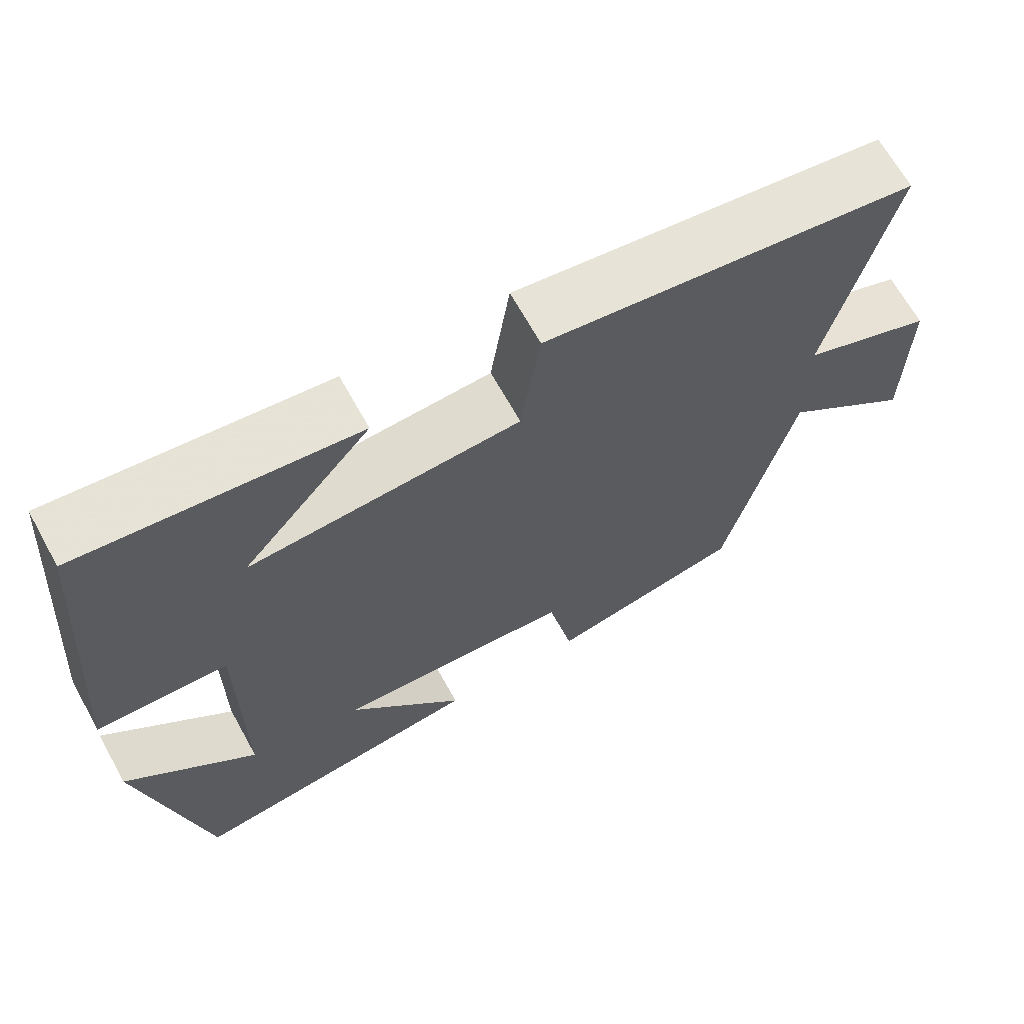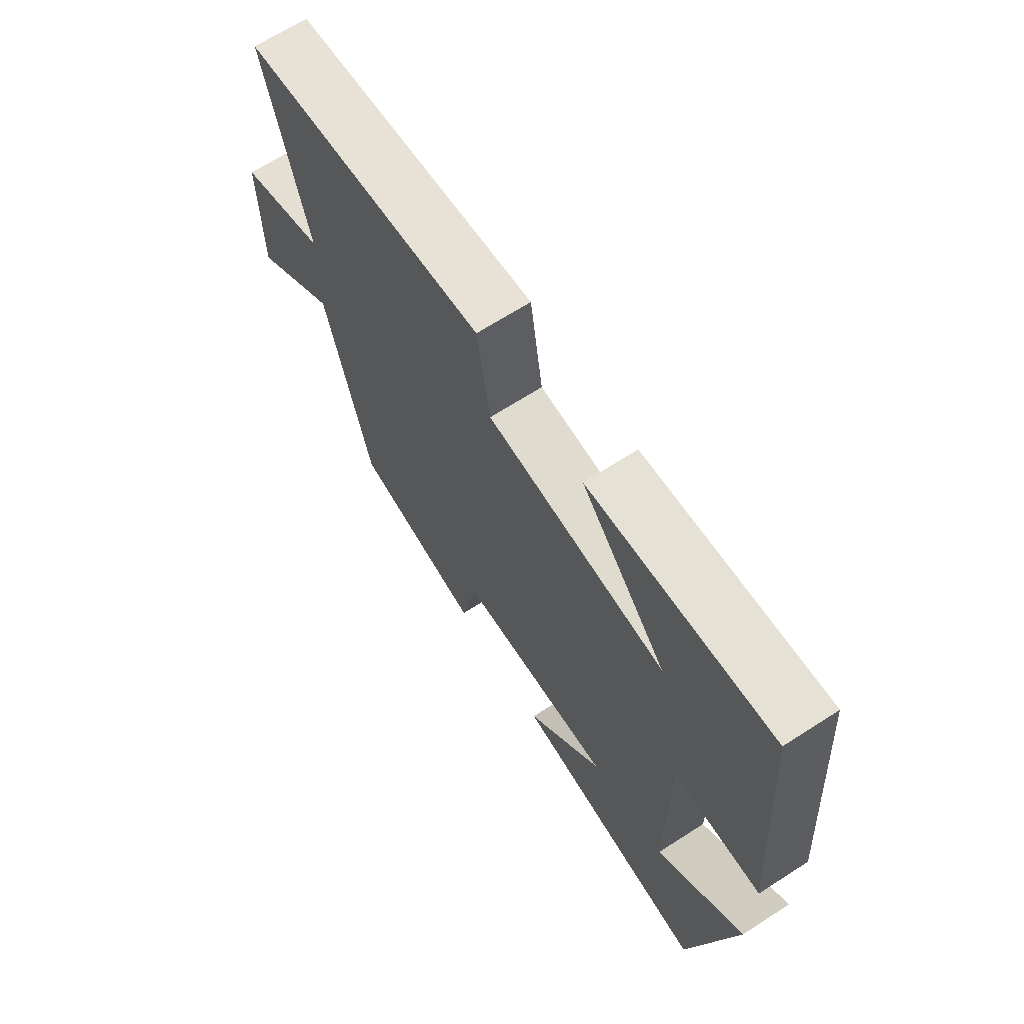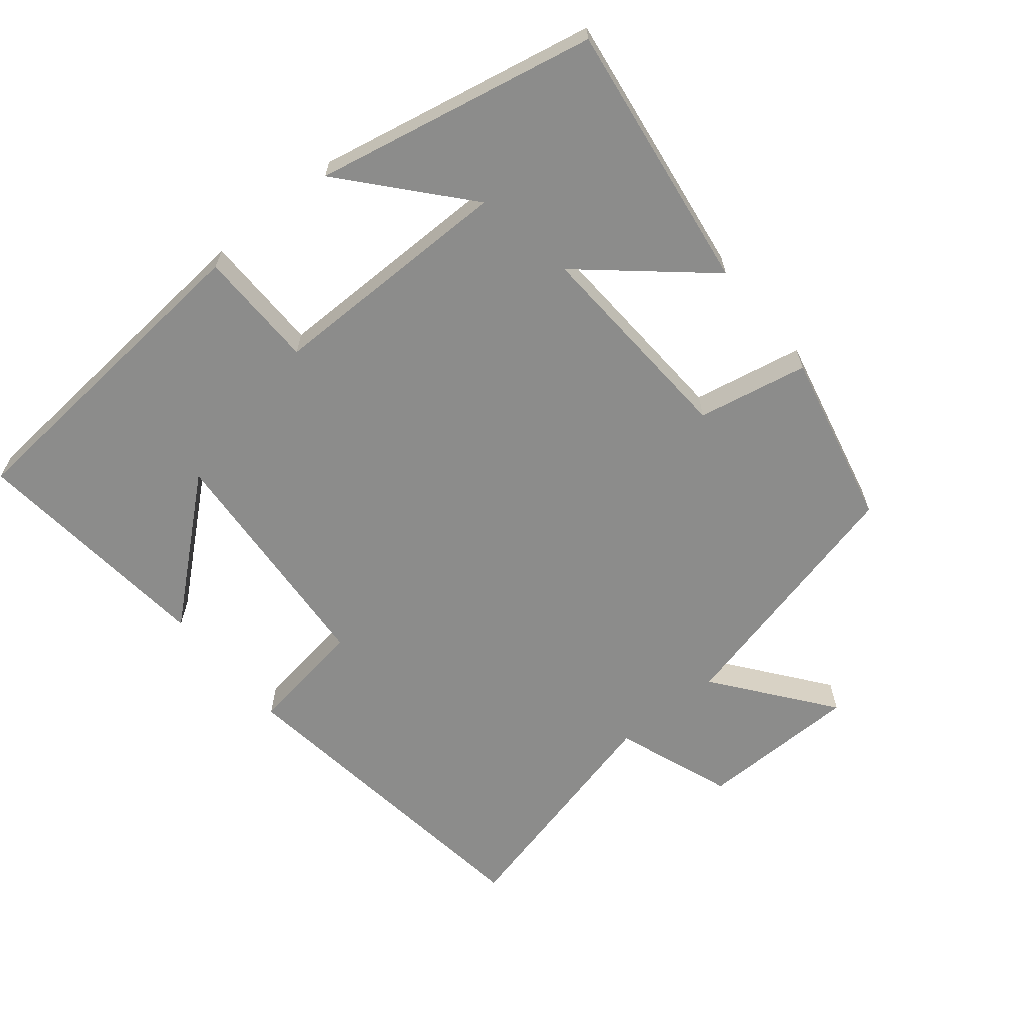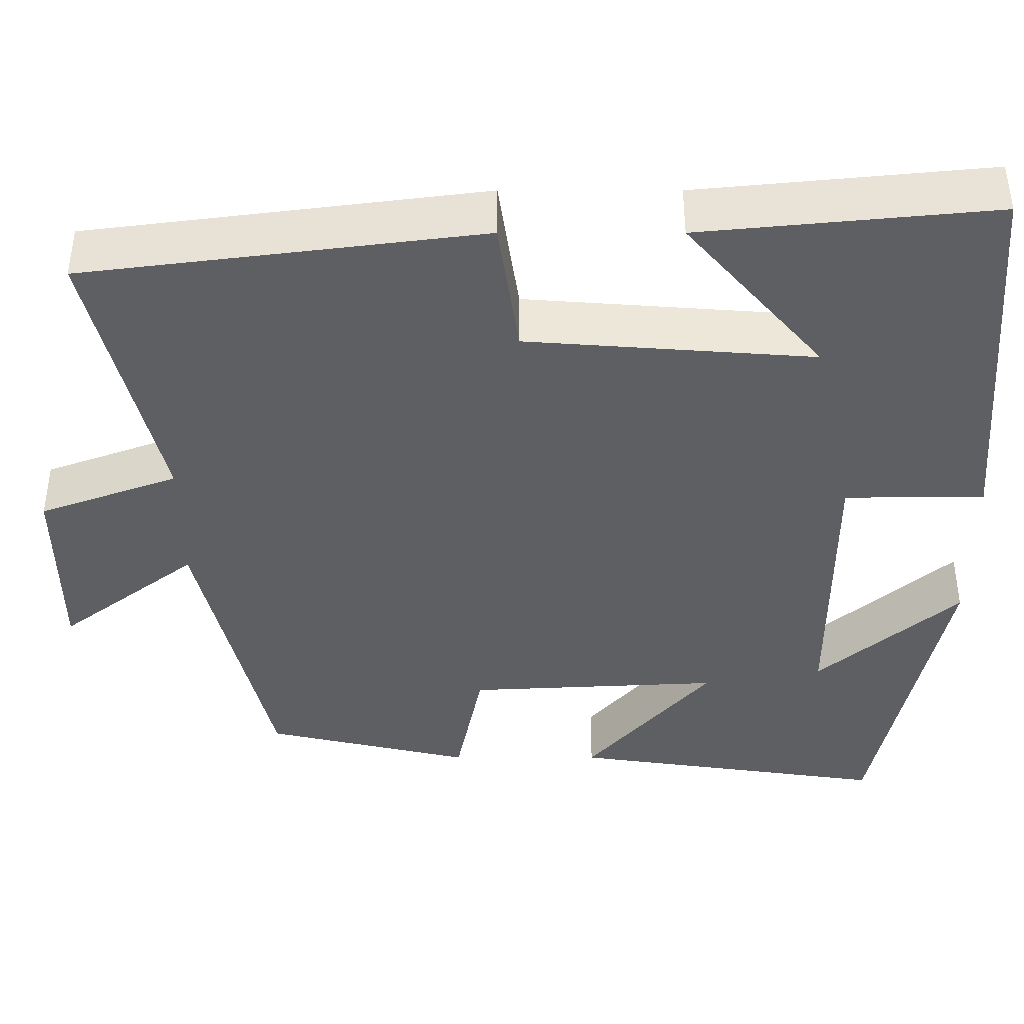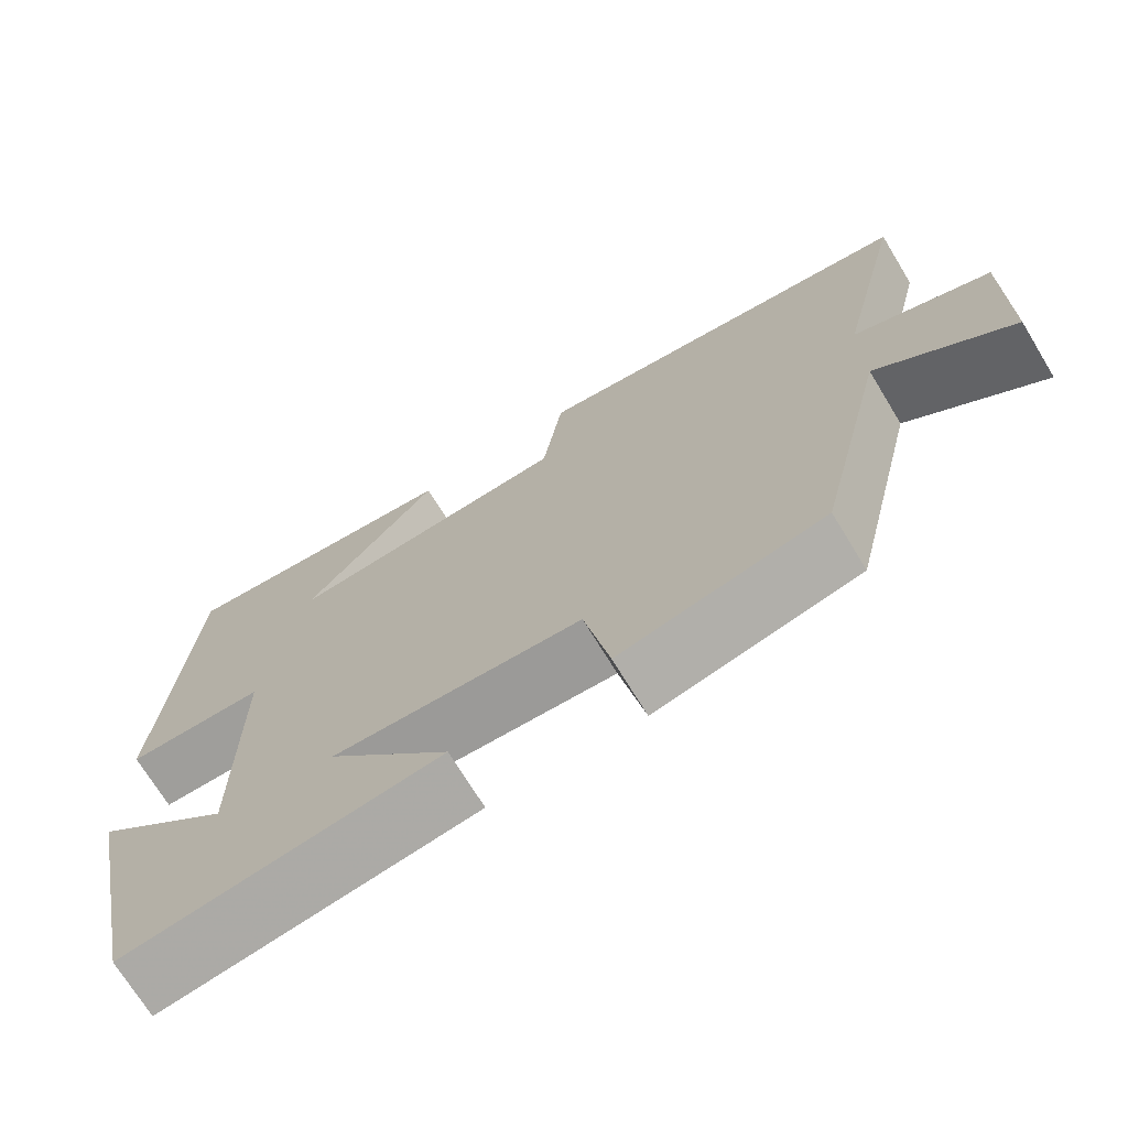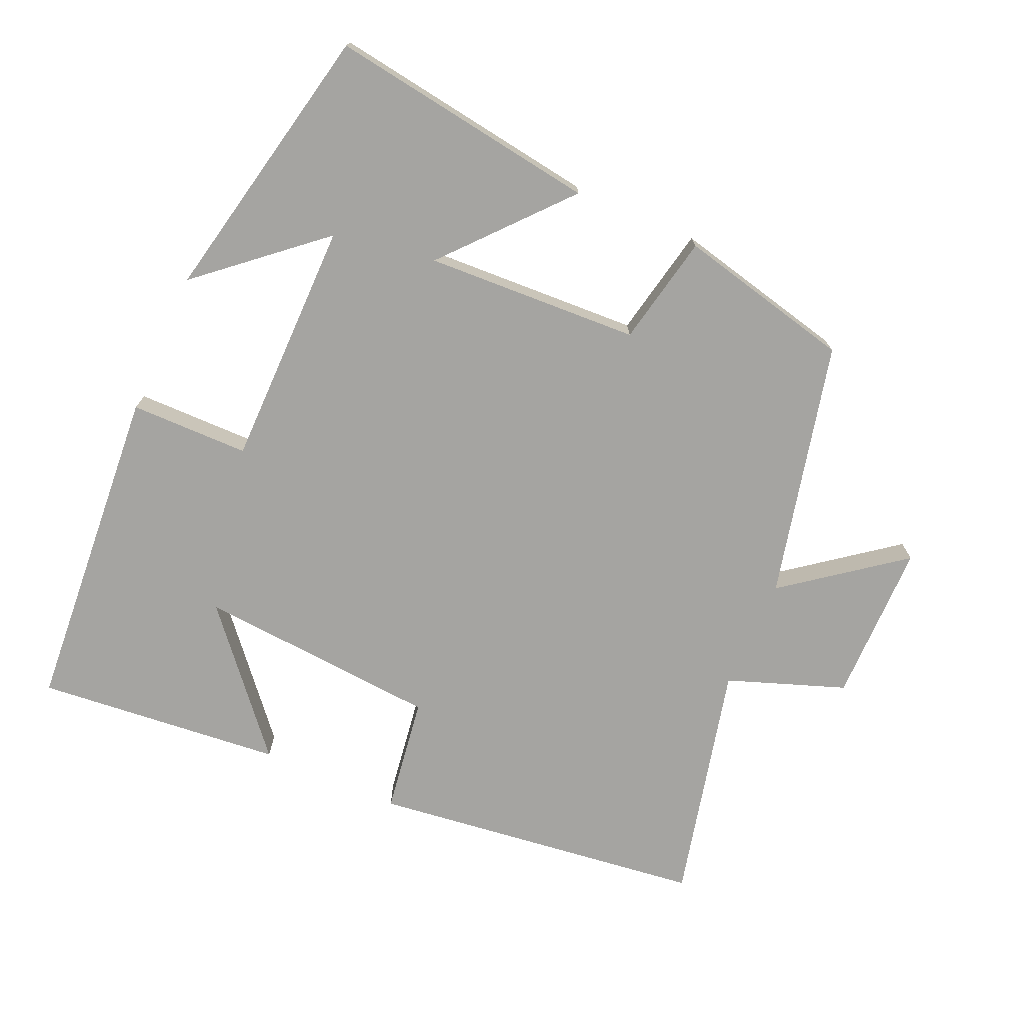
<metadata>
{"format":"obj","ext":"obj","renderer":"f3d","projection":"perspective","resolution":1024,"background":"white","views":[{"elev":66.7,"azim":151.1,"up":"+Z"},{"elev":67.3,"azim":57.2,"up":"+Z"},{"elev":-64.1,"azim":129.4,"up":"+Y"},{"elev":49.1,"azim":0.0,"up":"+Z"},{"elev":-71.2,"azim":-148.7,"up":"+Z"},{"elev":-73.2,"azim":156.0,"up":"+Y"}]}
</metadata>
<code>
v -0.583 0.07 0.438
v -0.101 0.07 0.5
v -0.076 0.07 0.331
v 0.274 0.07 0.305
v 0.107 0.07 0.5
v 0.463 0.07 0.535
v 0.5 0.07 0.059
v 0.329 0.07 0.057
v 0.329 0.07 -0.299
v 0.5 0.07 -0.151
v 0.416 0.07 -0.556
v 0.028 0.07 -0.5
v 0.18 0.07 -0.325
v -0.128 0.07 -0.341
v -0.16 0.07 -0.5
v -0.412 0.07 -0.442
v -0.5 0.07 -0.073
v -0.667 0.07 -0.201
v -0.669 0.07 0.031
v -0.5 0.07 0.093
v -0.583 0 0.438
v -0.101 0 0.5
v -0.076 0 0.331
v 0.274 0 0.305
v 0.107 0 0.5
v 0.463 0 0.535
v 0.5 0 0.059
v 0.329 0 0.057
v 0.329 0 -0.299
v 0.5 0 -0.151
v 0.416 0 -0.556
v 0.028 0 -0.5
v 0.18 0 -0.325
v -0.128 0 -0.341
v -0.16 0 -0.5
v -0.412 0 -0.442
v -0.5 0 -0.073
v -0.667 0 -0.201
v -0.669 0 0.031
v -0.5 0 0.093
f 17 18 19 20
f 15 16 17 20
f 14 15 20 1
f 13 14 1
f 11 12 13
f 9 10 11
f 9 11 13 1
f 6 7 8
f 4 5 6
f 4 6 8
f 3 4 8 9
f 1 2 3
f 1 3 9
f 40 39 38 37
f 40 37 36 35
f 21 40 35 34
f 21 34 33
f 33 32 31
f 31 30 29
f 21 33 31 29
f 28 27 26
f 26 25 24
f 28 26 24
f 29 28 24 23
f 23 22 21
f 29 23 21
f 1 21 22 2
f 2 22 23 3
f 3 23 24 4
f 4 24 25 5
f 5 25 26 6
f 6 26 27 7
f 7 27 28 8
f 8 28 29 9
f 9 29 30 10
f 10 30 31 11
f 11 31 32 12
f 12 32 33 13
f 13 33 34 14
f 14 34 35 15
f 15 35 36 16
f 16 36 37 17
f 17 37 38 18
f 18 38 39 19
f 19 39 40 20
f 20 40 21 1

</code>
